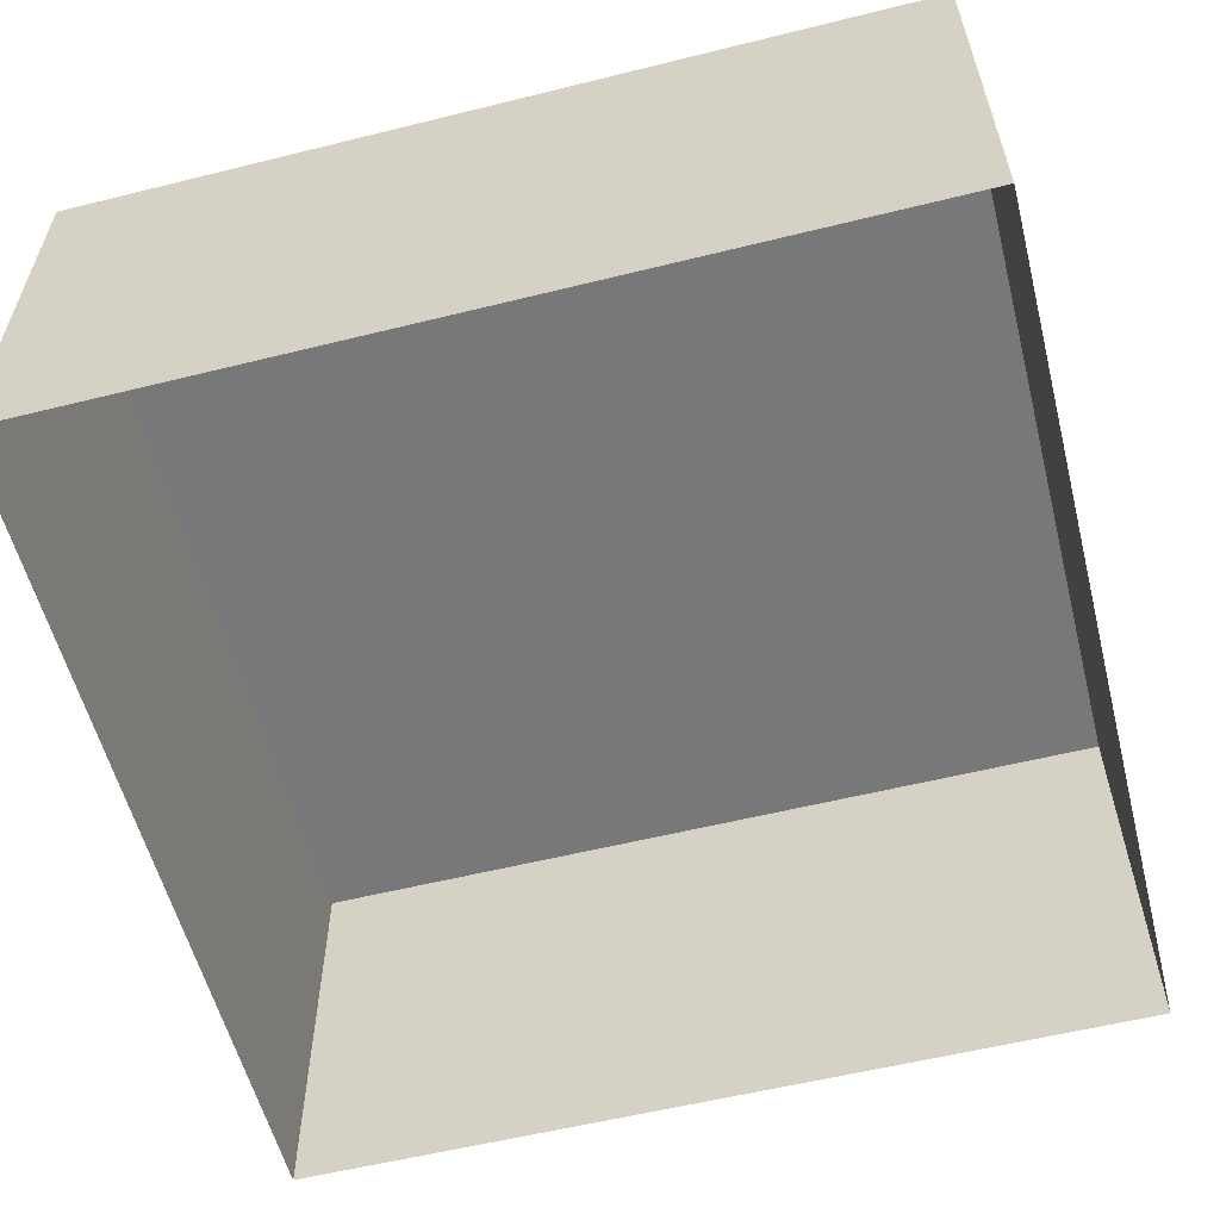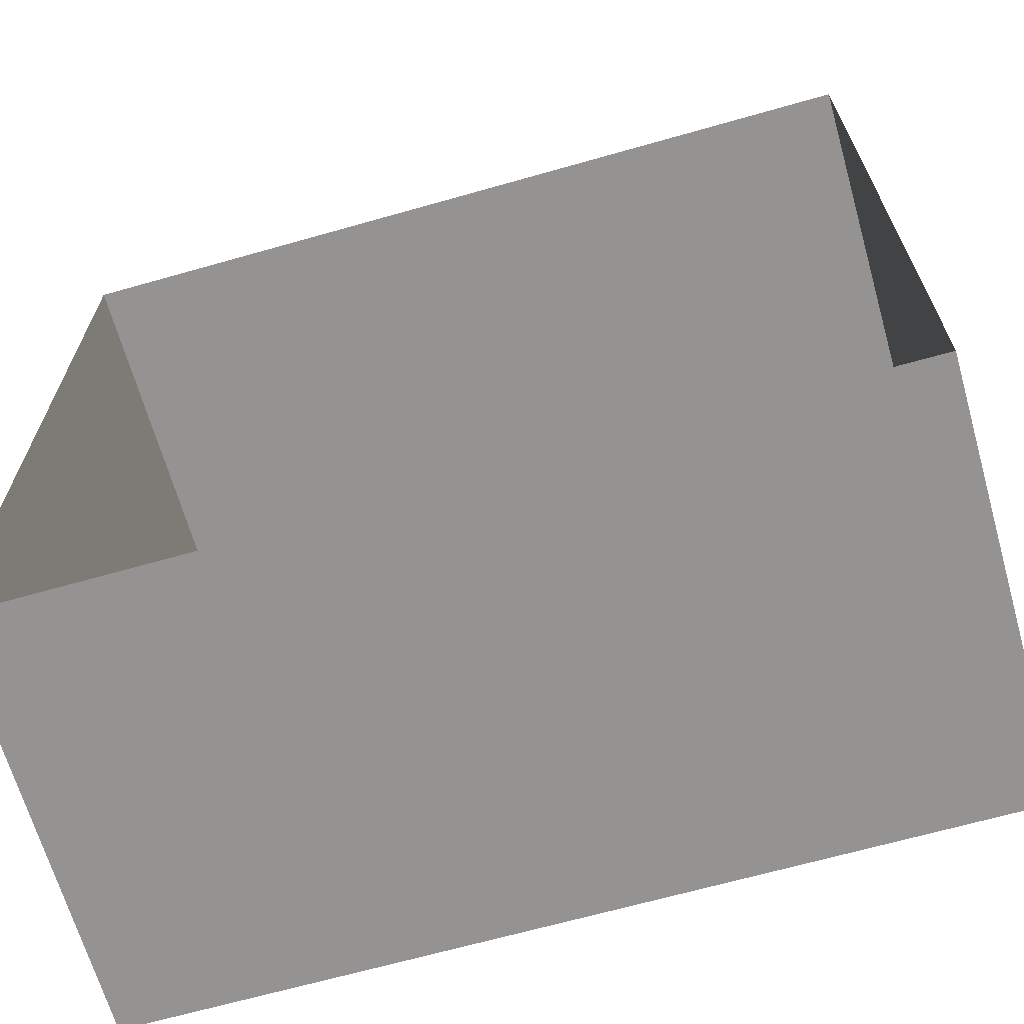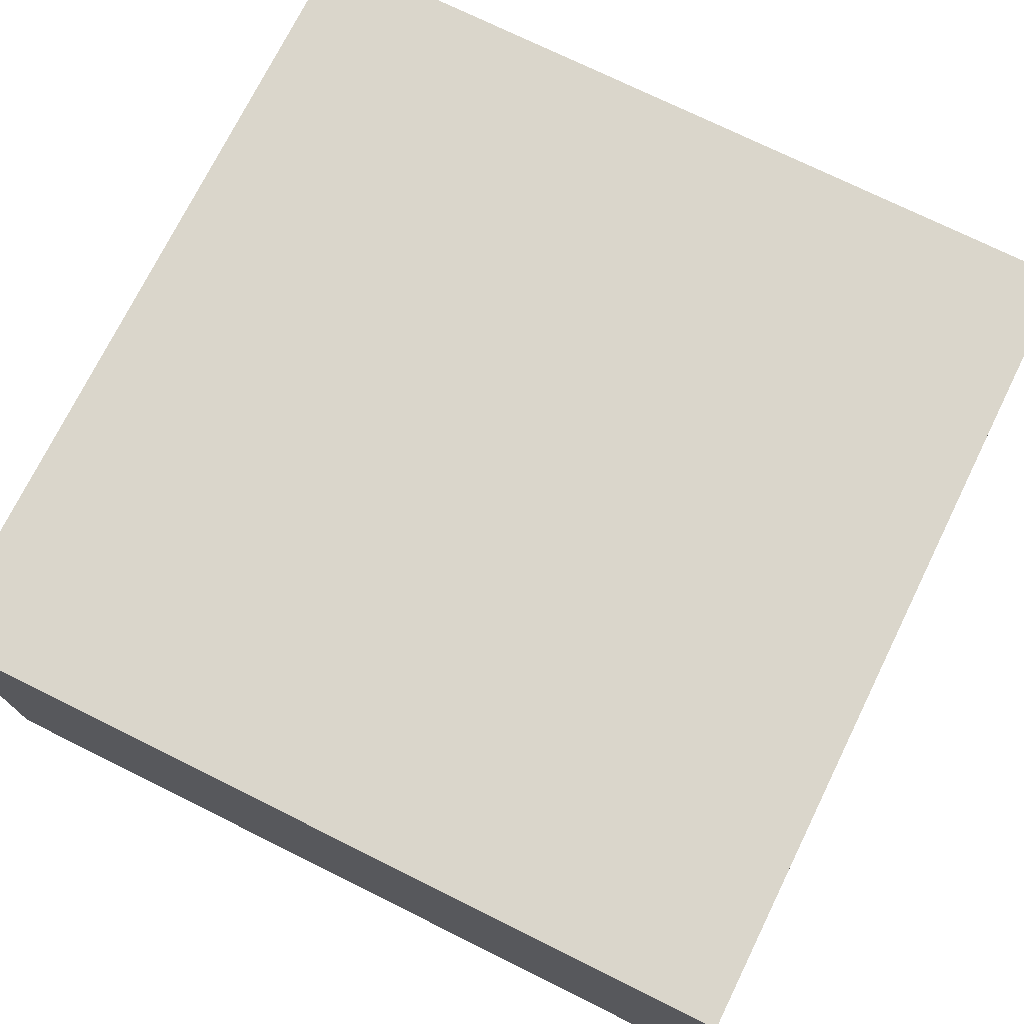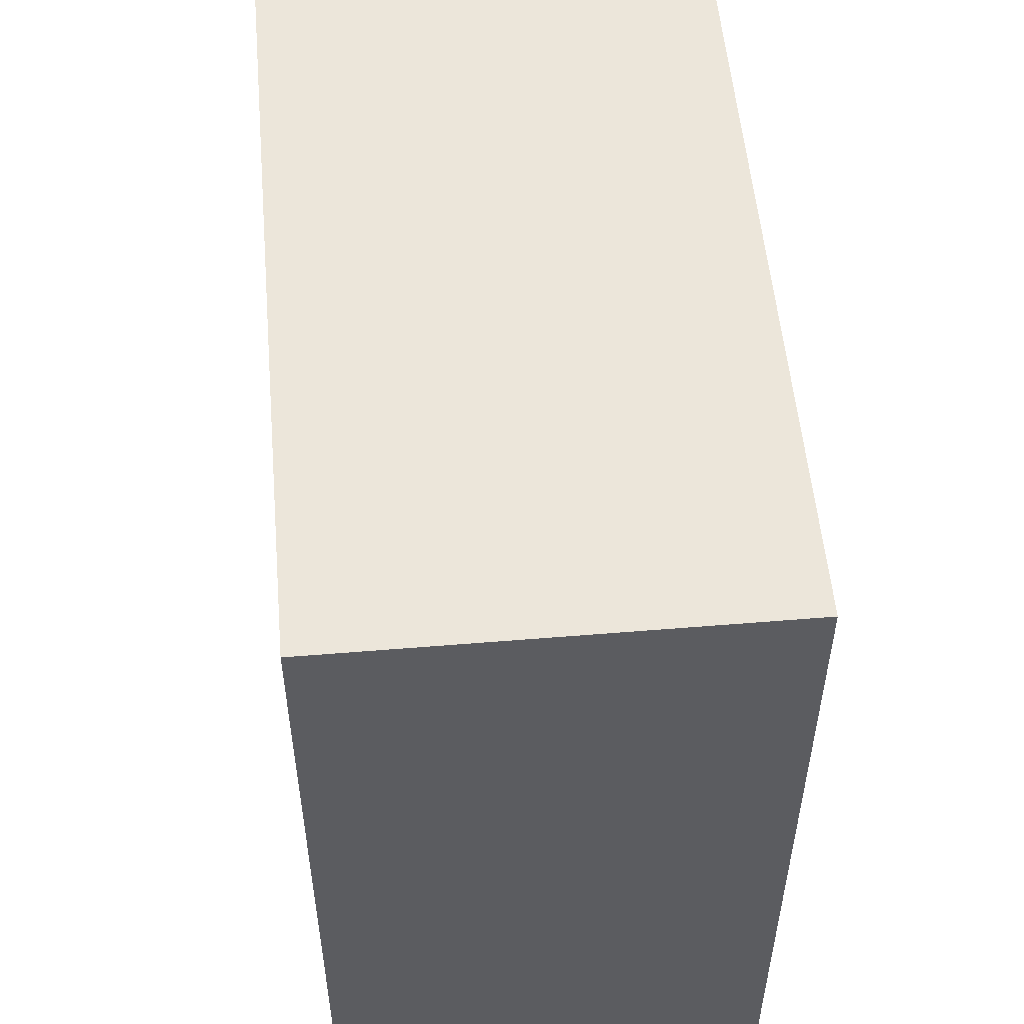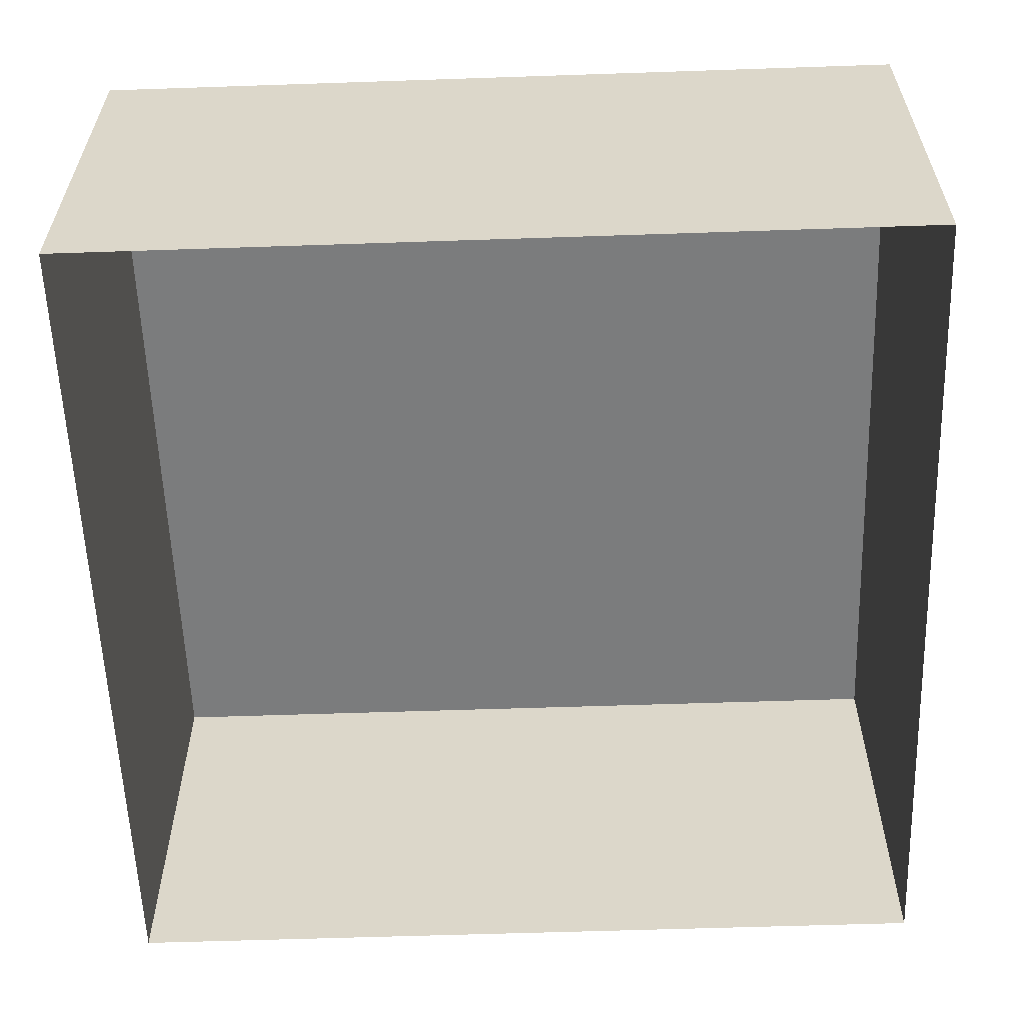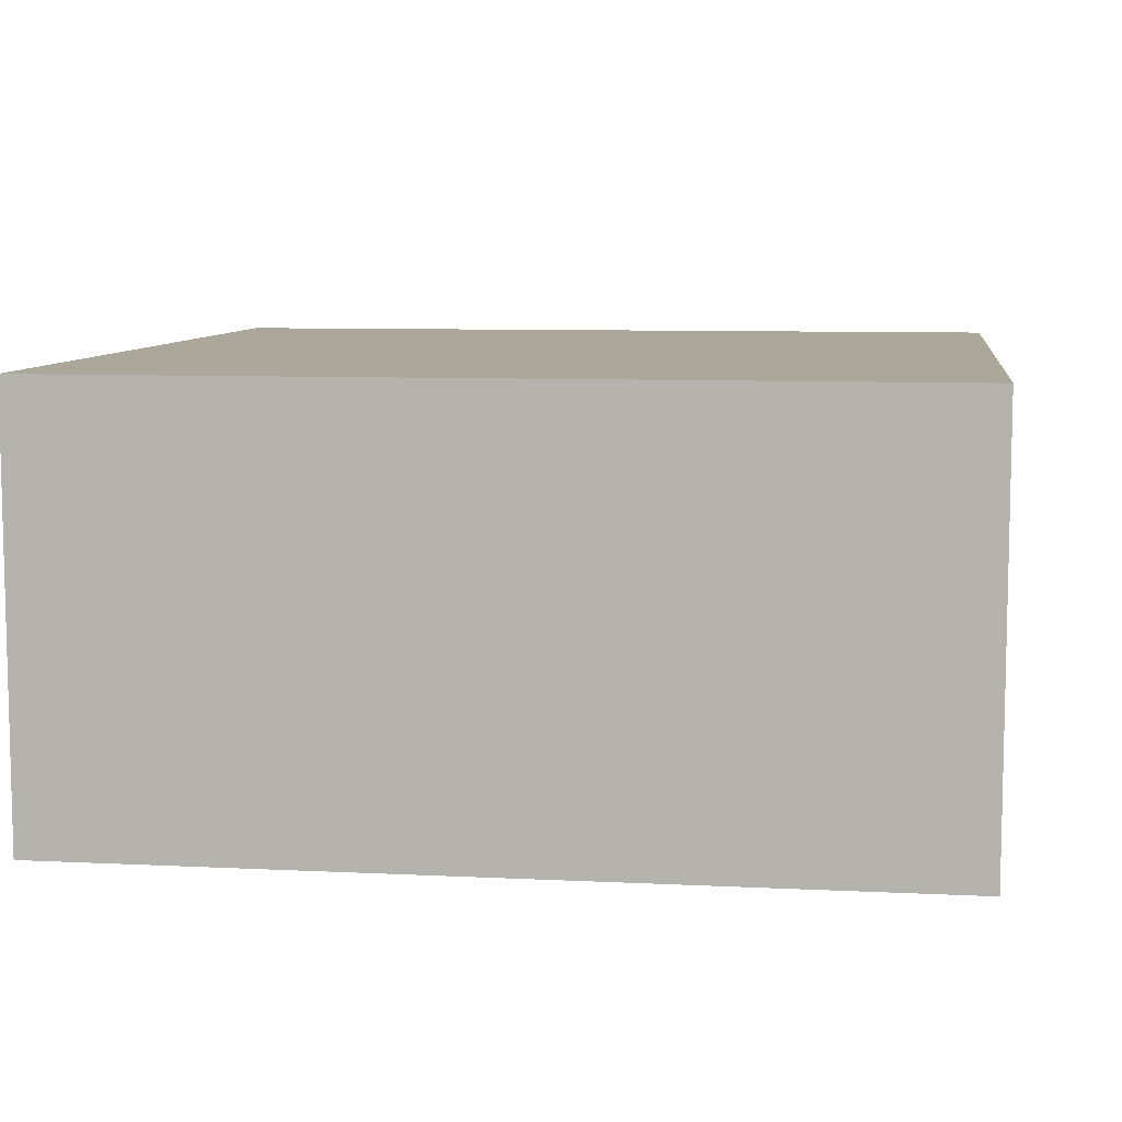
<metadata>
{"format":"obj","ext":"obj","renderer":"f3d","projection":"perspective","resolution":1024,"background":"white","views":[{"elev":-57.6,"azim":-75.6,"up":"+Y"},{"elev":-66.8,"azim":15.9,"up":"+Z"},{"elev":73.9,"azim":-153.7,"up":"+Y"},{"elev":54.2,"azim":85.0,"up":"+Z"},{"elev":-58.7,"azim":92.0,"up":"+Y"},{"elev":8.1,"azim":97.8,"up":"+Y"}]}
</metadata>
<code>
o Cube.002_Cube.003
v 0 0.5 1
v 0 0.5 0
v -1 0.5 0
v -1 0.5 1
v -1 0.5 1
v -1 -0.5 1
v 0 -0.5 1
v 0 0.5 1
v -1 0.5 -1
v -1 -0.5 -1
v -1 -0.5 -0
v -1 0.5 0
v 1 0.5 1
v 1 -0.5 1
v 1 -0.5 -0
v 1 0.5 0
v 1 0.5 -1
v 1 -0.5 -1
v 0 -0.5 -1
v 0 0.5 -1
v -1 -0.5 -1
v -1 0.5 -1
v 1 0.5 0
v 1 -0.5 -0
v 1 -0.5 -1
v 1 0.5 -1
v -1 0.5 0
v -1 -0.5 -0
v -1 -0.5 1
v -1 0.5 1
v 1 -0.5 1
v 1 0.5 1
v 1 0.5 1
v 1 0.5 0
v 1 0.5 -1
v 0 0.5 -1
v -1 0.5 -1
v -0.5 0.5 0.5
v 0 0.5 0.5
v -0.5 0.5 0
v -0.5 0.5 1
v -1 0.5 0.5
v -0.5 -1e-06 1
v -1 -1e-06 1
v -0.5 -0.5 1
v -0.5 0.5 1
v 0 -1e-06 1
v -1 -0 -0.5
v -1 -0 -1
v -1 -0.5 -0.5
v -1 0.5 -0.5
v -1 -1e-06 -0
v 1 -1e-06 0.5
v 1 -1e-06 1
v 1 -0.5 0.5
v 1 0.5 0.5
v 1 -1e-06 -0
v 0.5 -0 -1
v 1 -0 -1
v 0.5 -0.5 -1
v 0.5 0.5 -1
v 0 -0 -1
v -0.5 -0 -1
v -0.5 -0.5 -1
v -0.5 0.5 -1
v -1 -0 -1
v 1 -1e-06 -0.5
v 1 -1e-06 -0
v 1 -0.5 -0.5
v 1 0.5 -0.5
v 1 -0 -1
v -1 -1e-06 0.5
v -1 -1e-06 -0
v -1 -0.5 0.5
v -1 0.5 0.5
v -1 -1e-06 1
v 0.5 -1e-06 1
v 0.5 -0.5 1
v 0.5 0.5 1
v 1 -1e-06 1
v 0.5 0.5 0.5
v 1 0.5 0.5
v 0.5 0.5 0
v 0.5 0.5 1
v 0.5 0.5 -0.5
v 1 0.5 -0.5
v 0.5 0.5 -1
v 0 0.5 -0.5
v -0.5 0.5 -0.5
v -0.5 0.5 -1
v -1 0.5 -0.5
v -0.75 0.5 0.25
v 0 0.5 0.25
v -0.75 0.5 0
v -0.75 0.5 1
v -1 0.5 0.75
v -0.25 -0.25 1
v -1 -0.25 1
v -0.25 -0.5 1
v -0.25 0.5 1
v 0 0.25 1
v -1 -0.25 -0.25
v -1 -0.25 -1
v -1 -0.5 -0.25
v -1 0.5 -0.25
v -1 0.25 0
v 1 -0.25 0.25
v 1 -0.25 1
v 1 -0.5 0.25
v 1 0.5 0.25
v 1 0.25 0
v 0.25 -0.25 -1
v 1 -0.25 -1
v 0.25 -0.5 -1
v 0.25 0.5 -1
v 0 0.25 -1
v -0.75 -0.25 -1
v -0.75 -0.5 -1
v -0.75 0.5 -1
v -1 0.25 -1
v 1 -0.25 -0.75
v 1 -0.25 -0
v 1 -0.5 -0.75
v 1 0.5 -0.75
v 1 0.25 -1
v -1 -0.25 0.75
v -1 -0.25 -0
v -1 -0.5 0.75
v -1 0.5 0.75
v -1 0.25 1
v 0.75 -0.25 1
v 0.75 -0.5 1
v 0.75 0.5 1
v 1 0.25 1
v 0.75 0.5 0.75
v 1 0.5 0.25
v 0.75 0.5 0
v 0.75 0.5 1
v 0.25 0.5 -0.75
v 1 0.5 -0.75
v 0.25 0.5 -1
v 0 0.5 -0.75
v -0.75 0.5 -0.75
v -0.75 0.5 -1
v -1 0.5 -0.75
v -0.25 0.5 0.75
v 0 0.5 0.75
v -0.25 0.5 0
v -0.25 0.5 1
v -1 0.5 0.25
v -0.75 0.25 1
v -1 0.25 1
v -0.75 -0.5 1
v -0.75 0.5 1
v 0 -0.25 1
v -1 0.25 -0.75
v -1 0.25 -1
v -1 -0.5 -0.75
v -1 0.5 -0.75
v -1 -0.25 -0
v 1 0.25 0.75
v 1 0.25 1
v 1 -0.5 0.75
v 1 0.5 0.75
v 1 -0.25 -0
v 0.75 0.25 -1
v 1 0.25 -1
v 0.75 -0.5 -1
v 0.75 0.5 -1
v 0 -0.25 -1
v -0.25 0.25 -1
v -0.25 -0.5 -1
v -0.25 0.5 -1
v -1 -0.25 -1
v 1 0.25 -0.25
v 1 0.25 0
v 1 -0.5 -0.25
v 1 0.5 -0.25
v 1 -0.25 -1
v -1 0.25 0.25
v -1 0.25 0
v -1 -0.5 0.25
v -1 0.5 0.25
v -1 -0.25 1
v 0.25 0.25 1
v 0.25 -0.5 1
v 0.25 0.5 1
v 1 -0.25 1
v 0.25 0.5 0.25
v 1 0.5 0.75
v 0.25 0.5 0
v 0.25 0.5 1
v 0.75 0.5 -0.25
v 1 0.5 -0.25
v 0.75 0.5 -1
v 0 0.5 -0.25
v -0.25 0.5 -0.25
v -0.25 0.5 -1
v -1 0.5 -0.25
v -0.75 0.5 -0.25
v -0.5 0.5 -0.25
v -0.75 0.5 -0.5
v -0.5 0.5 -0.75
v -0.25 0.5 -0.5
v -0.25 0.5 -0.75
v 0.25 0.5 -0.25
v 0.5 0.5 -0.25
v 0.25 0.5 -0.5
v 0.5 0.5 -0.75
v 0.75 0.5 -0.5
v 0.75 0.5 -0.75
v 0.25 0.5 0.75
v 0.5 0.5 0.75
v 0.25 0.5 0.5
v 0.5 0.5 0.25
v 0.75 0.5 0.5
v 0.75 0.5 0.25
v 0.75 0.25 1
v 0.5 0.25 1
v 0.75 -1e-06 1
v 0.5 -0.25 1
v 0.25 -1e-06 1
v 0.25 -0.25 1
v -1 0.25 0.75
v -1 0.25 0.5
v -1 -1e-06 0.75
v -1 -0.25 0.5
v -1 -1e-06 0.25
v -1 -0.25 0.25
v 1 0.25 -0.75
v 1 0.25 -0.5
v 1 -1e-06 -0.75
v 1 -0.25 -0.5
v 1 -1e-06 -0.25
v 1 -0.25 -0.25
v -0.75 0.25 -1
v -0.5 0.25 -1
v -0.75 -0 -1
v -0.5 -0.25 -1
v -0.25 -0 -1
v -0.25 -0.25 -1
v 0.25 0.25 -1
v 0.5 0.25 -1
v 0.25 -0 -1
v 0.5 -0.25 -1
v 0.75 -0 -1
v 0.75 -0.25 -1
v 1 0.25 0.25
v 1 0.25 0.5
v 1 -1e-06 0.25
v 1 -0.25 0.5
v 1 -1e-06 0.75
v 1 -0.25 0.75
v -1 0.25 -0.25
v -1 0.25 -0.5
v -1 -1e-06 -0.25
v -1 -0.25 -0.5
v -1 -0 -0.75
v -1 -0.25 -0.75
v -0.25 0.25 1
v -0.5 0.25 1
v -0.25 -1e-06 1
v -0.5 -0.25 1
v -0.75 -1e-06 1
v -0.75 -0.25 1
v -0.75 0.5 0.75
v -0.5 0.5 0.75
v -0.75 0.5 0.5
v -0.5 0.5 0.25
v -0.25 0.5 0.5
v -0.25 0.5 0.25
f 1 147 146
f 1 146 149
f 5 152 151
f 5 151 154
f 9 157 156
f 9 156 159
f 13 162 161
f 13 161 164
f 17 167 166
f 17 166 169
f 20 116 171
f 20 171 173
f 23 176 175
f 23 175 178
f 27 181 180
f 27 180 183
f 8 101 185
f 8 185 187
f 33 190 135
f 33 135 138
f 34 194 193
f 34 193 137
f 2 196 197
f 2 197 148
f 40 200 94
f 40 201 200
f 89 143 202
f 89 203 143
f 89 204 203
f 88 142 205
f 83 206 191
f 83 207 206
f 85 139 208
f 85 209 139
f 85 210 209
f 86 140 211
f 84 212 192
f 84 213 212
f 81 189 214
f 81 215 189
f 81 216 215
f 82 136 217
f 79 218 133
f 79 219 218
f 77 131 220
f 77 221 131
f 77 222 221
f 47 155 223
f 75 224 129
f 75 225 224
f 72 126 226
f 72 227 126
f 72 228 227
f 73 127 229
f 70 230 124
f 70 231 230
f 67 121 232
f 67 233 121
f 67 234 233
f 68 122 235
f 65 236 119
f 65 237 236
f 63 117 238
f 63 239 117
f 63 240 239
f 62 170 241
f 61 242 115
f 61 243 242
f 58 112 244
f 58 245 112
f 58 246 245
f 59 113 247
f 56 248 110
f 56 249 248
f 53 107 250
f 53 251 107
f 53 252 251
f 54 108 253
f 51 254 105
f 51 255 254
f 48 102 256
f 48 257 102
f 48 258 257
f 49 103 259
f 46 260 100
f 46 261 260
f 43 97 262
f 43 263 97
f 43 264 263
f 44 98 265
f 41 266 95
f 41 267 266
f 38 92 268
f 38 269 92
f 38 270 269
f 39 93 271
f 271 148 40
f 271 93 148
f 93 2 148
f 269 271 40
f 269 270 271
f 270 39 271
f 92 94 3
f 92 269 94
f 269 40 94
f 268 150 42
f 268 92 150
f 92 3 150
f 266 268 42
f 266 267 268
f 267 38 268
f 95 96 4
f 95 266 96
f 266 42 96
f 265 153 45
f 265 98 153
f 98 6 153
f 263 265 45
f 263 264 265
f 264 44 265
f 97 99 7
f 97 263 99
f 263 45 99
f 262 155 47
f 262 97 155
f 97 7 155
f 260 262 47
f 260 261 262
f 261 43 262
f 100 101 8
f 100 260 101
f 260 47 101
f 259 158 50
f 259 103 158
f 103 10 158
f 257 259 50
f 257 258 259
f 258 49 259
f 102 104 11
f 102 257 104
f 257 50 104
f 256 160 52
f 256 102 160
f 102 11 160
f 254 256 52
f 254 255 256
f 255 48 256
f 105 106 12
f 105 254 106
f 254 52 106
f 253 163 55
f 253 108 163
f 108 14 163
f 251 253 55
f 251 252 253
f 252 54 253
f 107 109 15
f 107 251 109
f 251 55 109
f 250 165 57
f 250 107 165
f 107 15 165
f 248 250 57
f 248 249 250
f 249 53 250
f 110 111 16
f 110 248 111
f 248 57 111
f 247 168 60
f 247 113 168
f 113 18 168
f 245 247 60
f 245 246 247
f 246 59 247
f 112 114 19
f 112 245 114
f 245 60 114
f 244 170 62
f 244 112 170
f 112 19 170
f 242 244 62
f 242 243 244
f 243 58 244
f 115 116 20
f 115 242 116
f 242 62 116
f 241 172 64
f 241 170 172
f 170 19 172
f 239 241 64
f 239 240 241
f 240 62 241
f 117 118 21
f 117 239 118
f 239 64 118
f 238 174 66
f 238 117 174
f 117 21 174
f 236 238 66
f 236 237 238
f 237 63 238
f 119 120 22
f 119 236 120
f 236 66 120
f 235 177 69
f 235 122 177
f 122 24 177
f 233 235 69
f 233 234 235
f 234 68 235
f 121 123 25
f 121 233 123
f 233 69 123
f 232 179 71
f 232 121 179
f 121 25 179
f 230 232 71
f 230 231 232
f 231 67 232
f 124 125 26
f 124 230 125
f 230 71 125
f 229 182 74
f 229 127 182
f 127 28 182
f 227 229 74
f 227 228 229
f 228 73 229
f 126 128 29
f 126 227 128
f 227 74 128
f 226 184 76
f 226 126 184
f 126 29 184
f 224 226 76
f 224 225 226
f 225 72 226
f 129 130 30
f 129 224 130
f 224 76 130
f 223 186 78
f 223 155 186
f 155 7 186
f 221 223 78
f 221 222 223
f 222 47 223
f 131 132 31
f 131 221 132
f 221 78 132
f 220 188 80
f 220 131 188
f 131 31 188
f 218 220 80
f 218 219 220
f 219 77 220
f 133 134 32
f 133 218 134
f 218 80 134
f 217 137 83
f 217 136 137
f 136 34 137
f 215 217 83
f 215 216 217
f 216 82 217
f 189 191 2
f 189 215 191
f 215 83 191
f 214 93 39
f 214 189 93
f 189 2 93
f 212 214 39
f 212 213 214
f 213 81 214
f 192 147 1
f 192 212 147
f 212 39 147
f 211 195 87
f 211 140 195
f 140 35 195
f 209 211 87
f 209 210 211
f 210 86 211
f 139 141 36
f 139 209 141
f 209 87 141
f 208 142 88
f 208 139 142
f 139 36 142
f 206 208 88
f 206 207 208
f 207 85 208
f 191 196 2
f 191 206 196
f 206 88 196
f 205 198 90
f 205 142 198
f 142 36 198
f 203 205 90
f 203 204 205
f 204 88 205
f 143 144 37
f 143 203 144
f 203 90 144
f 202 145 91
f 202 143 145
f 143 37 145
f 200 202 91
f 200 201 202
f 201 89 202
f 94 199 3
f 94 200 199
f 200 91 199
f 148 201 40
f 148 197 201
f 197 89 201
f 197 204 89
f 197 196 204
f 196 88 204
f 137 207 83
f 137 193 207
f 193 85 207
f 193 210 85
f 193 194 210
f 194 86 210
f 138 213 84
f 138 135 213
f 135 81 213
f 135 216 81
f 135 190 216
f 190 82 216
f 187 219 79
f 187 185 219
f 185 77 219
f 185 222 77
f 185 101 222
f 101 47 222
f 183 225 75
f 183 180 225
f 180 72 225
f 180 228 72
f 180 181 228
f 181 73 228
f 178 231 70
f 178 175 231
f 175 67 231
f 175 234 67
f 175 176 234
f 176 68 234
f 173 237 65
f 173 171 237
f 171 63 237
f 171 240 63
f 171 116 240
f 116 62 240
f 169 243 61
f 169 166 243
f 166 58 243
f 166 246 58
f 166 167 246
f 167 59 246
f 164 249 56
f 164 161 249
f 161 53 249
f 161 252 53
f 161 162 252
f 162 54 252
f 159 255 51
f 159 156 255
f 156 48 255
f 156 258 48
f 156 157 258
f 157 49 258
f 154 261 46
f 154 151 261
f 151 43 261
f 151 264 43
f 151 152 264
f 152 44 264
f 149 267 41
f 149 146 267
f 146 38 267
f 146 270 38
f 146 147 270
f 147 39 270

</code>
